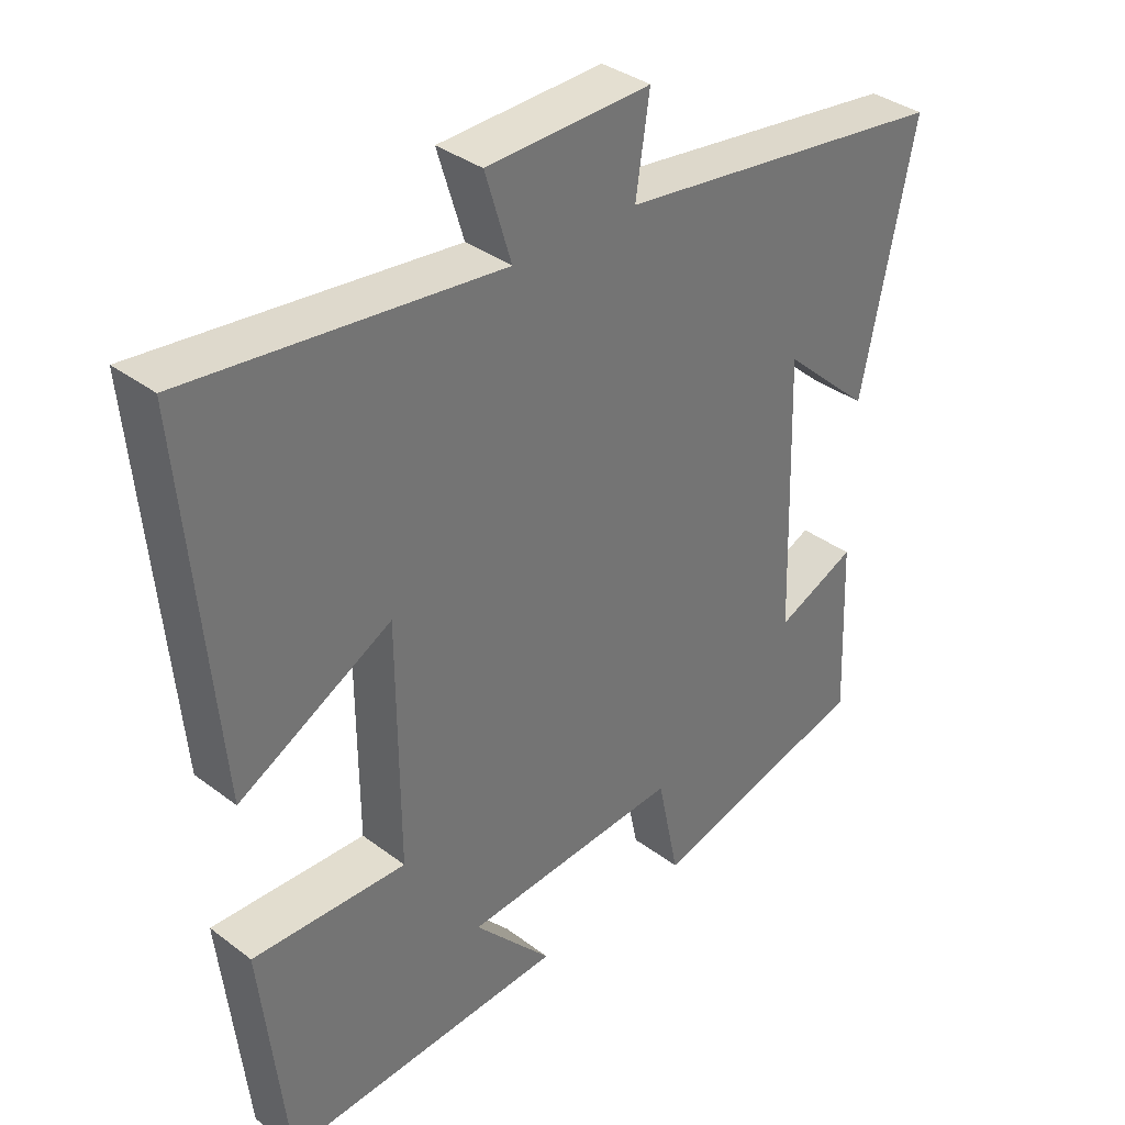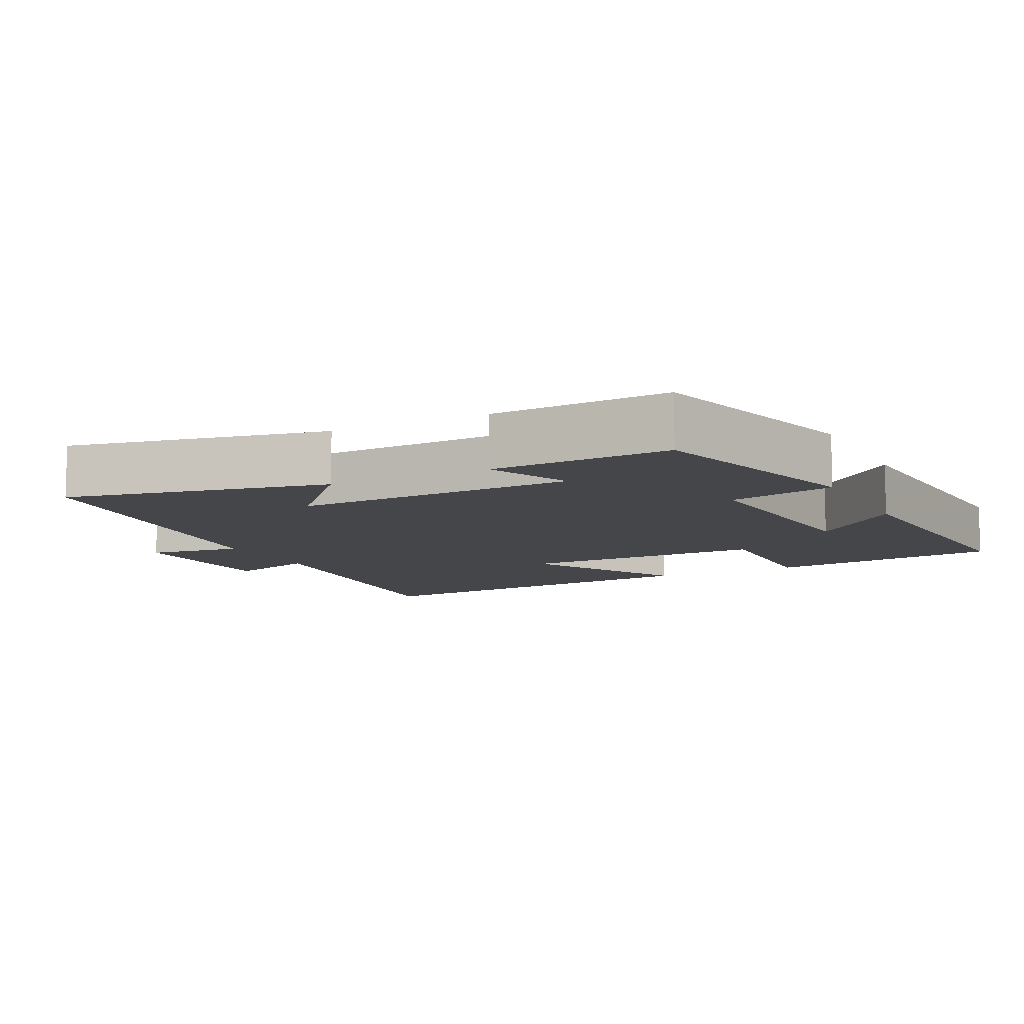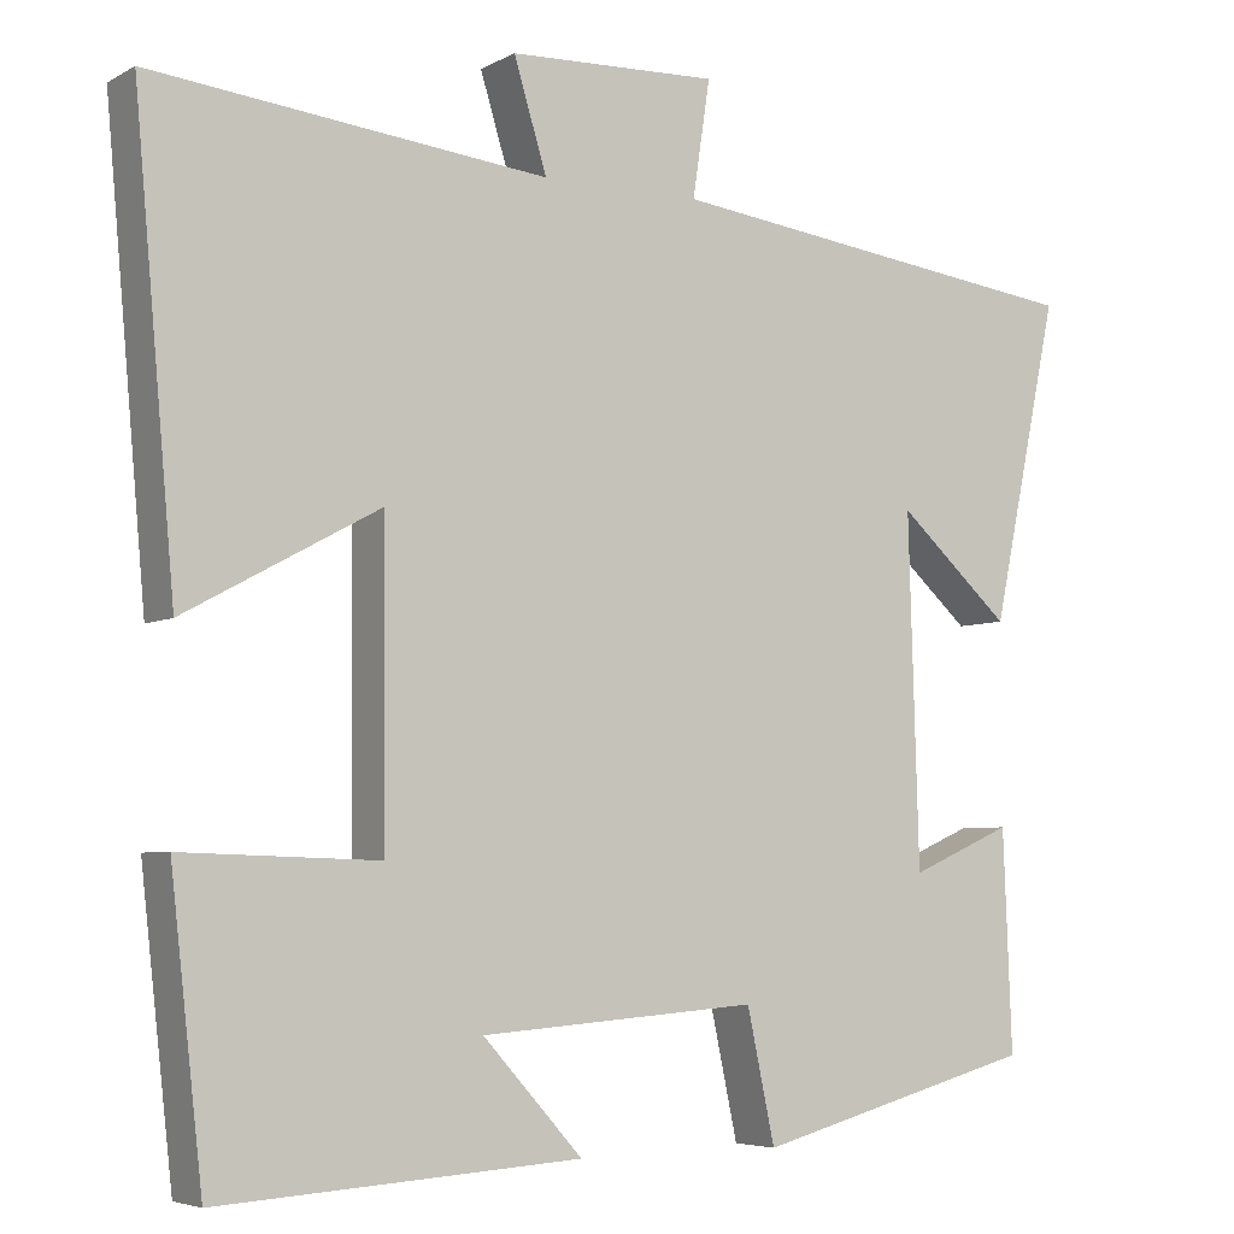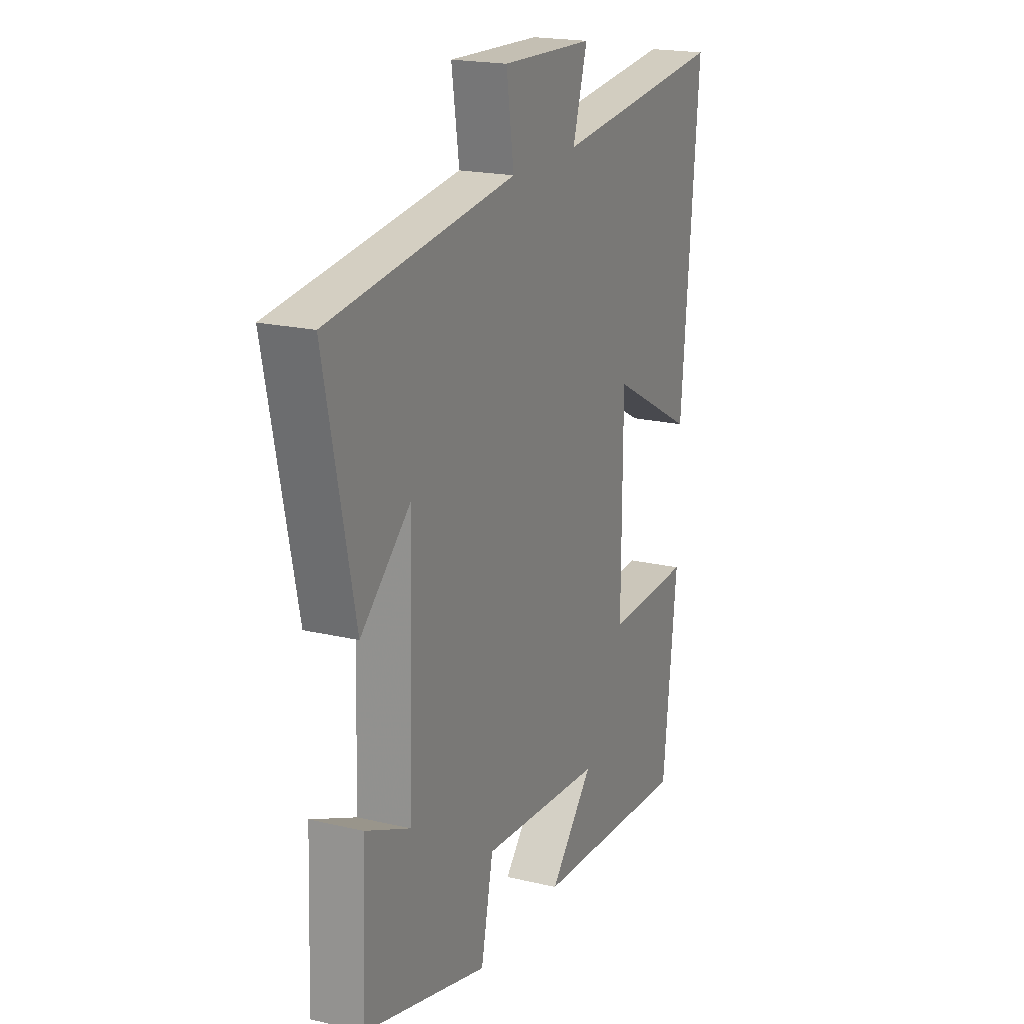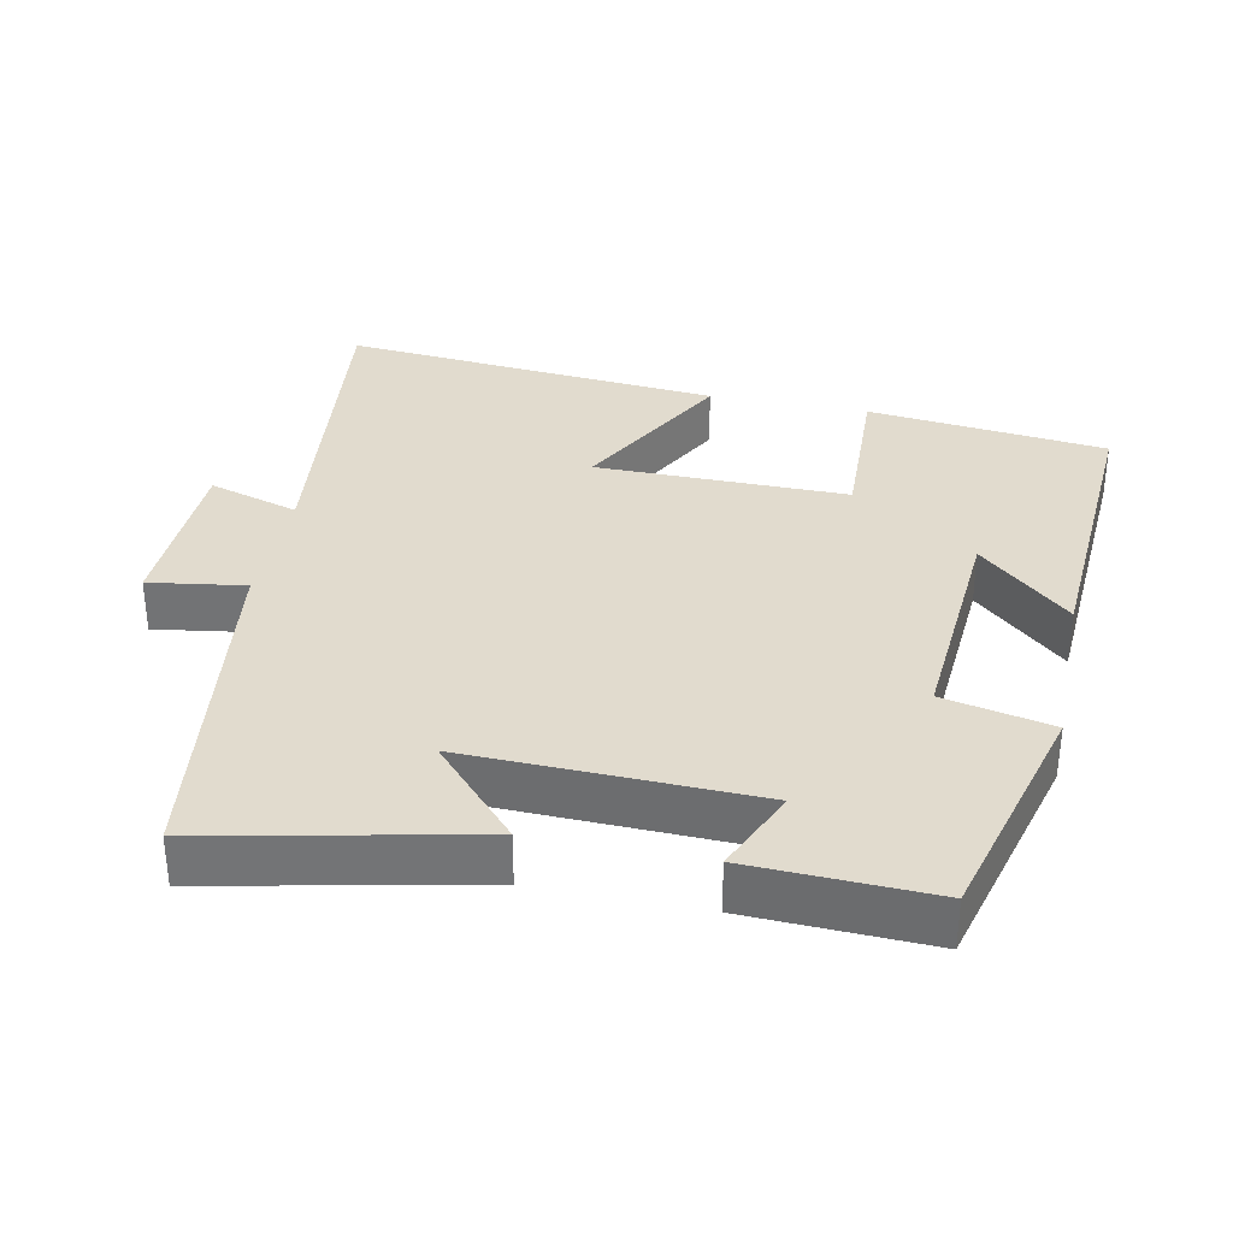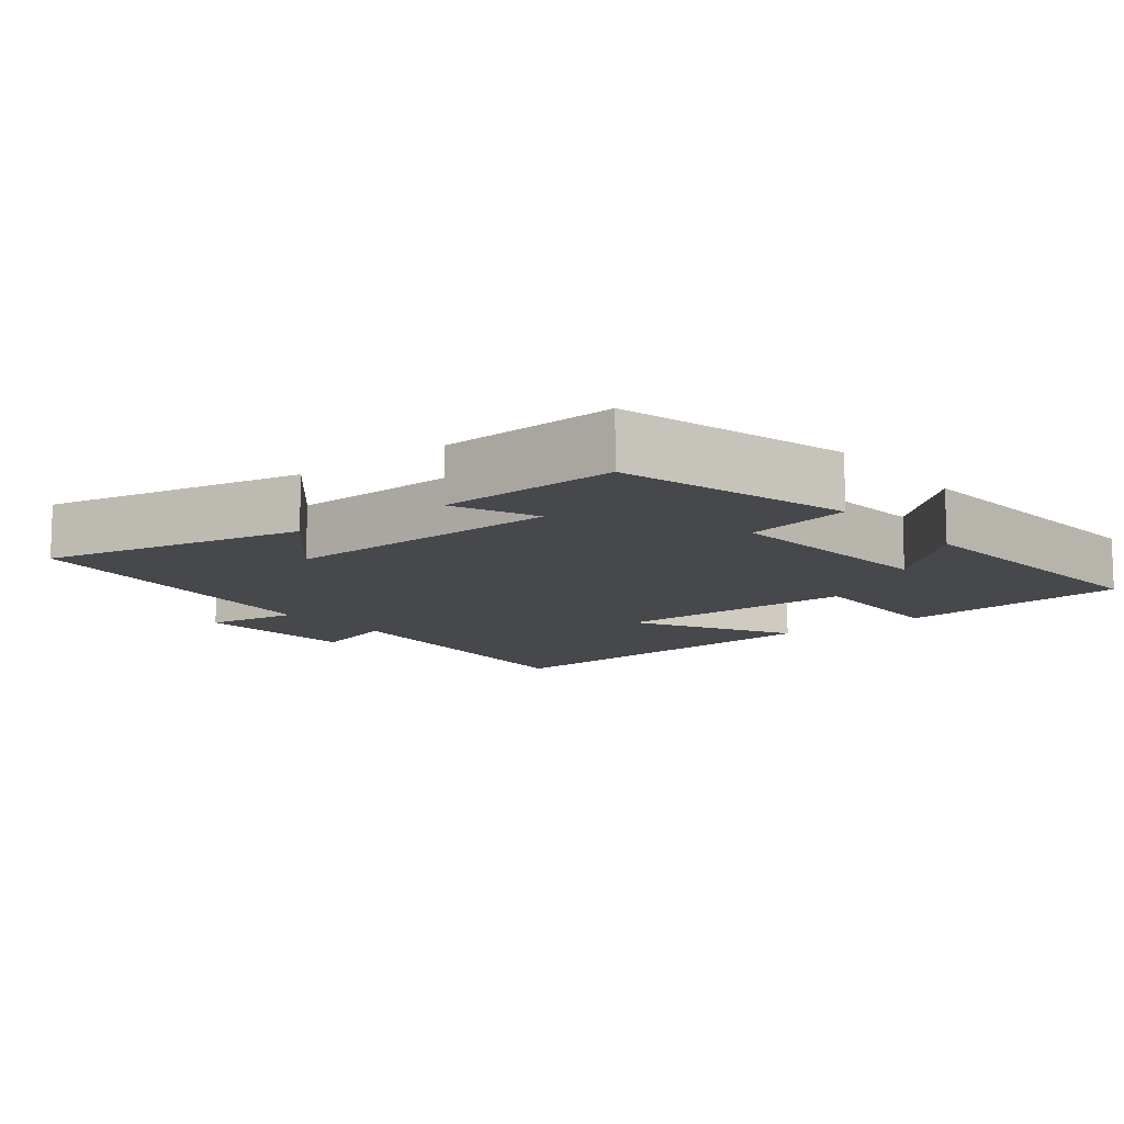
<metadata>
{"format":"obj","ext":"obj","renderer":"f3d","projection":"perspective","resolution":1024,"background":"white","views":[{"elev":35.8,"azim":-45.3,"up":"+Z"},{"elev":-9.5,"azim":116.9,"up":"+Y"},{"elev":-5.2,"azim":-32.0,"up":"+Z"},{"elev":19.6,"azim":114.0,"up":"+Z"},{"elev":33.9,"azim":101.5,"up":"+Y"},{"elev":-11.1,"azim":128.5,"up":"+Y"}]}
</metadata>
<code>
v -0.463 0.07 -0.526
v -0.5 0.07 -0.195
v -0.275 0.07 -0.202
v -0.277 0.07 0.146
v -0.5 0.07 0.025
v -0.547 0.07 0.55
v -0.093 0.07 0.5
v -0.131 0.07 0.625
v 0.109 0.07 0.633
v 0.089 0.07 0.5
v 0.577 0.07 0.436
v 0.5 0.07 0.069
v 0.371 0.07 0.186
v 0.383 0.07 -0.212
v 0.5 0.07 -0.161
v 0.51 0.07 -0.413
v 0.187 0.07 -0.5
v 0.155 0.07 -0.35
v -0.163 0.07 -0.374
v -0.049 0.07 -0.5
v -0.463 0 -0.526
v -0.5 0 -0.195
v -0.275 0 -0.202
v -0.277 0 0.146
v -0.5 0 0.025
v -0.547 0 0.55
v -0.093 0 0.5
v -0.131 0 0.625
v 0.109 0 0.633
v 0.089 0 0.5
v 0.577 0 0.436
v 0.5 0 0.069
v 0.371 0 0.186
v 0.383 0 -0.212
v 0.5 0 -0.161
v 0.51 0 -0.413
v 0.187 0 -0.5
v 0.155 0 -0.35
v -0.163 0 -0.374
v -0.049 0 -0.5
f 19 20 1 2
f 18 19 2 3
f 15 16 17 18
f 14 15 18
f 13 14 18 3
f 10 11 12 13
f 10 13 3 4
f 7 8 9 10
f 7 10 4 5
f 5 6 7
f 22 21 40 39
f 23 22 39 38
f 38 37 36 35
f 38 35 34
f 23 38 34 33
f 33 32 31 30
f 24 23 33 30
f 30 29 28 27
f 25 24 30 27
f 27 26 25
f 1 21 22 2
f 2 22 23 3
f 3 23 24 4
f 4 24 25 5
f 5 25 26 6
f 6 26 27 7
f 7 27 28 8
f 8 28 29 9
f 9 29 30 10
f 10 30 31 11
f 11 31 32 12
f 12 32 33 13
f 13 33 34 14
f 14 34 35 15
f 15 35 36 16
f 16 36 37 17
f 17 37 38 18
f 18 38 39 19
f 19 39 40 20
f 20 40 21 1

</code>
